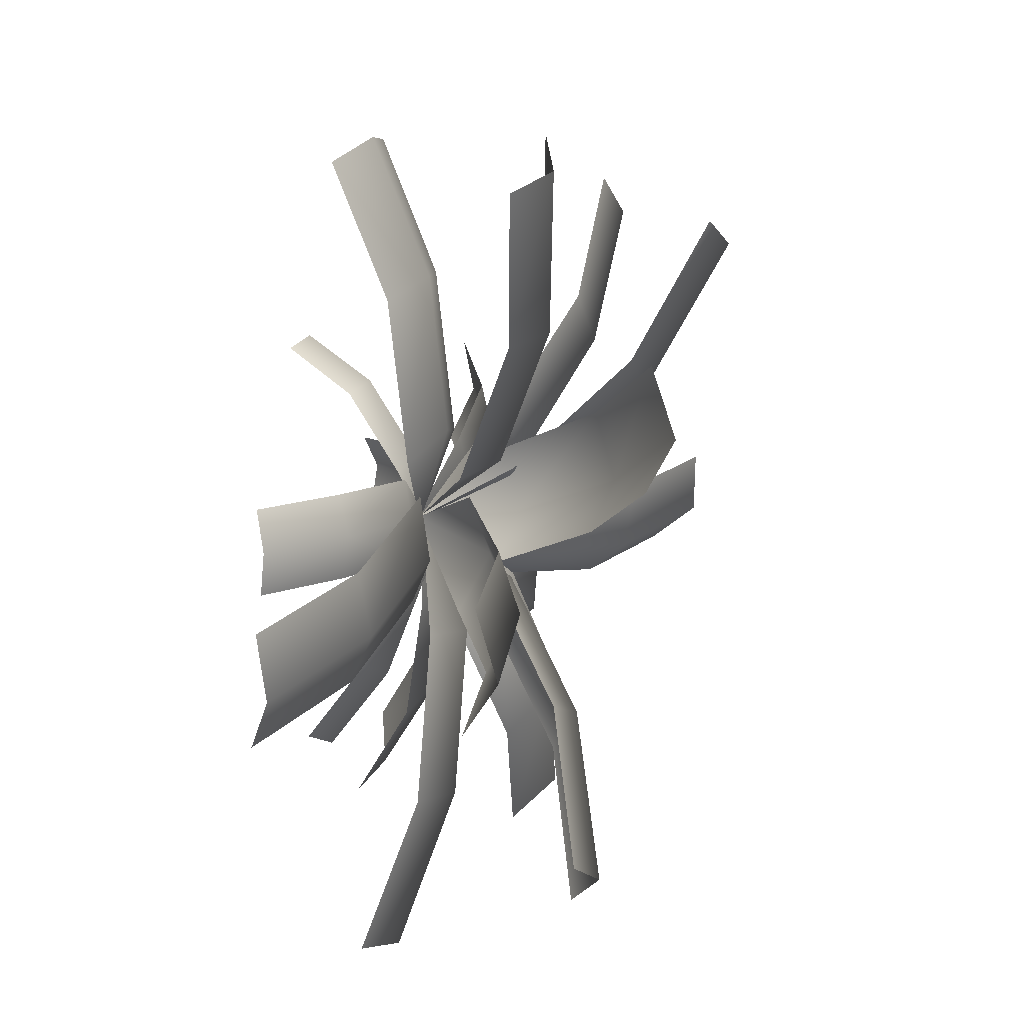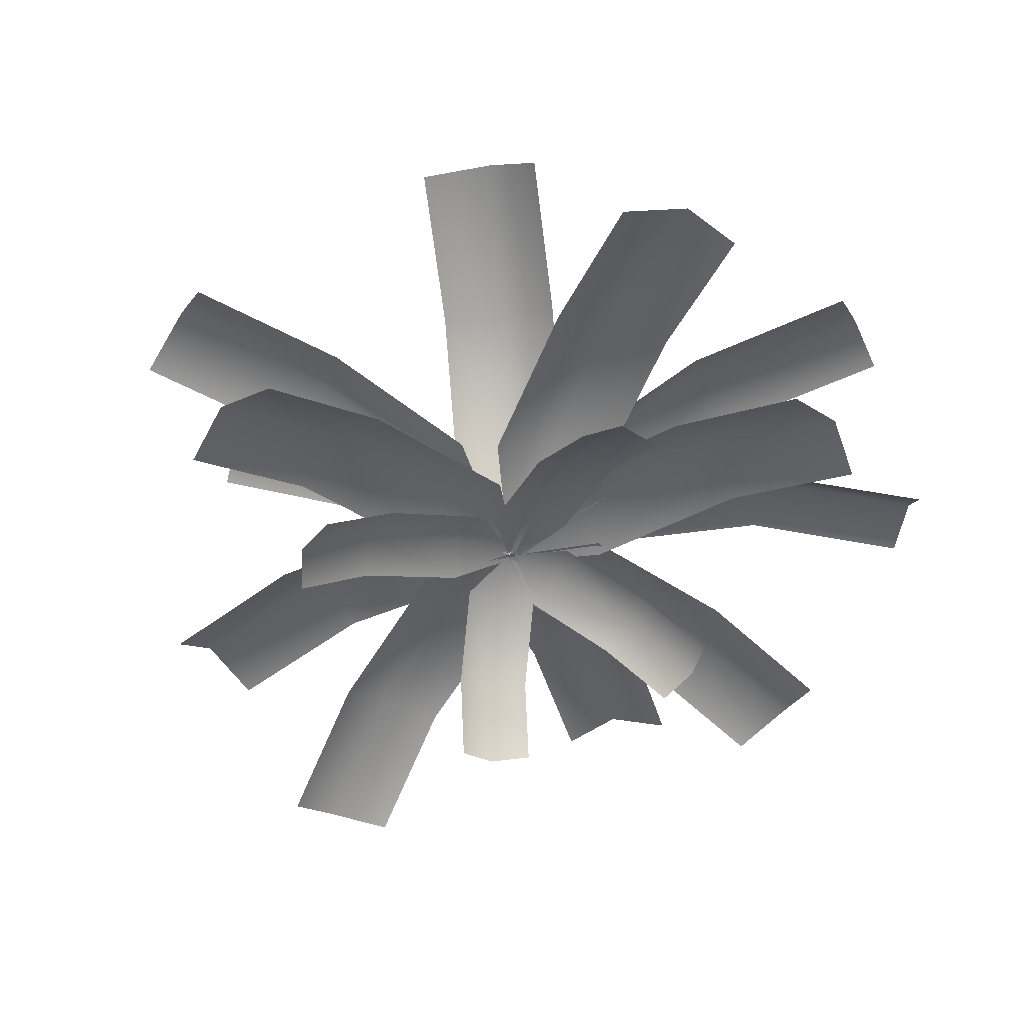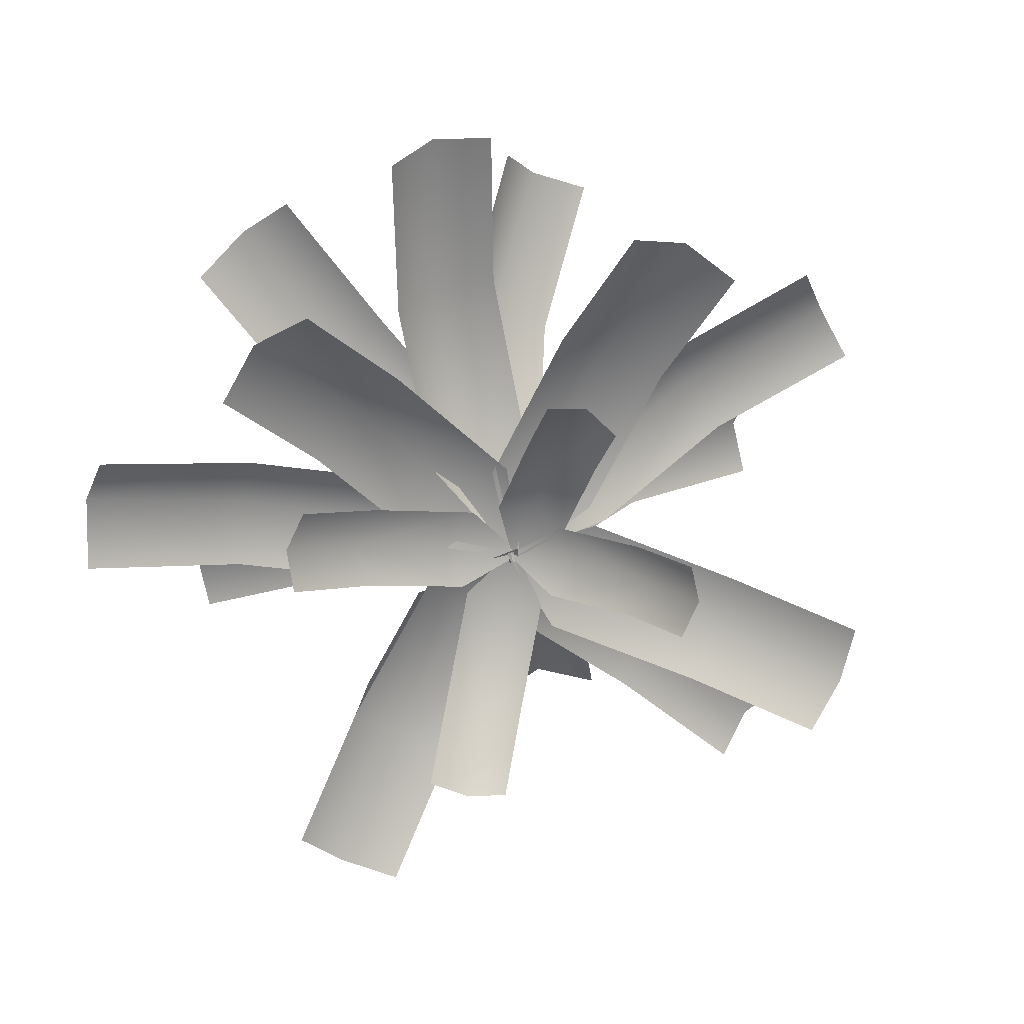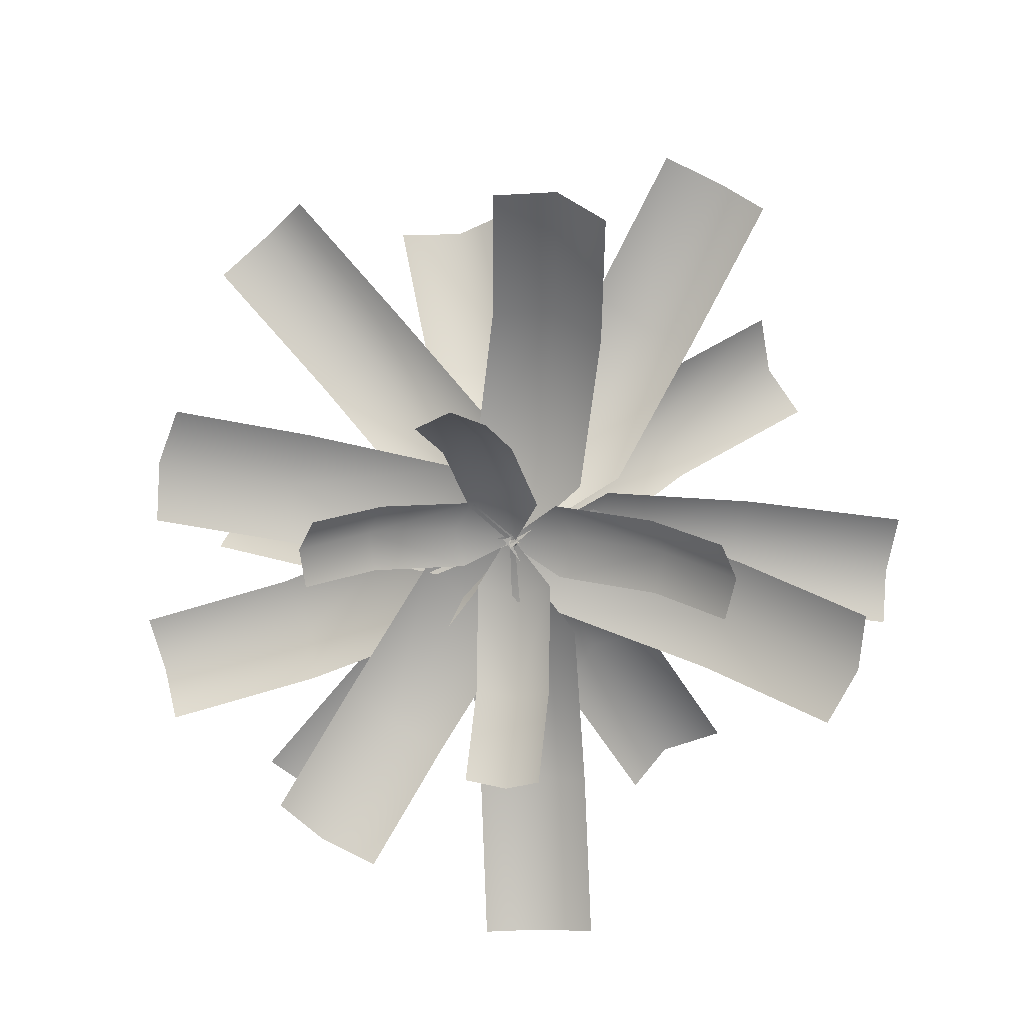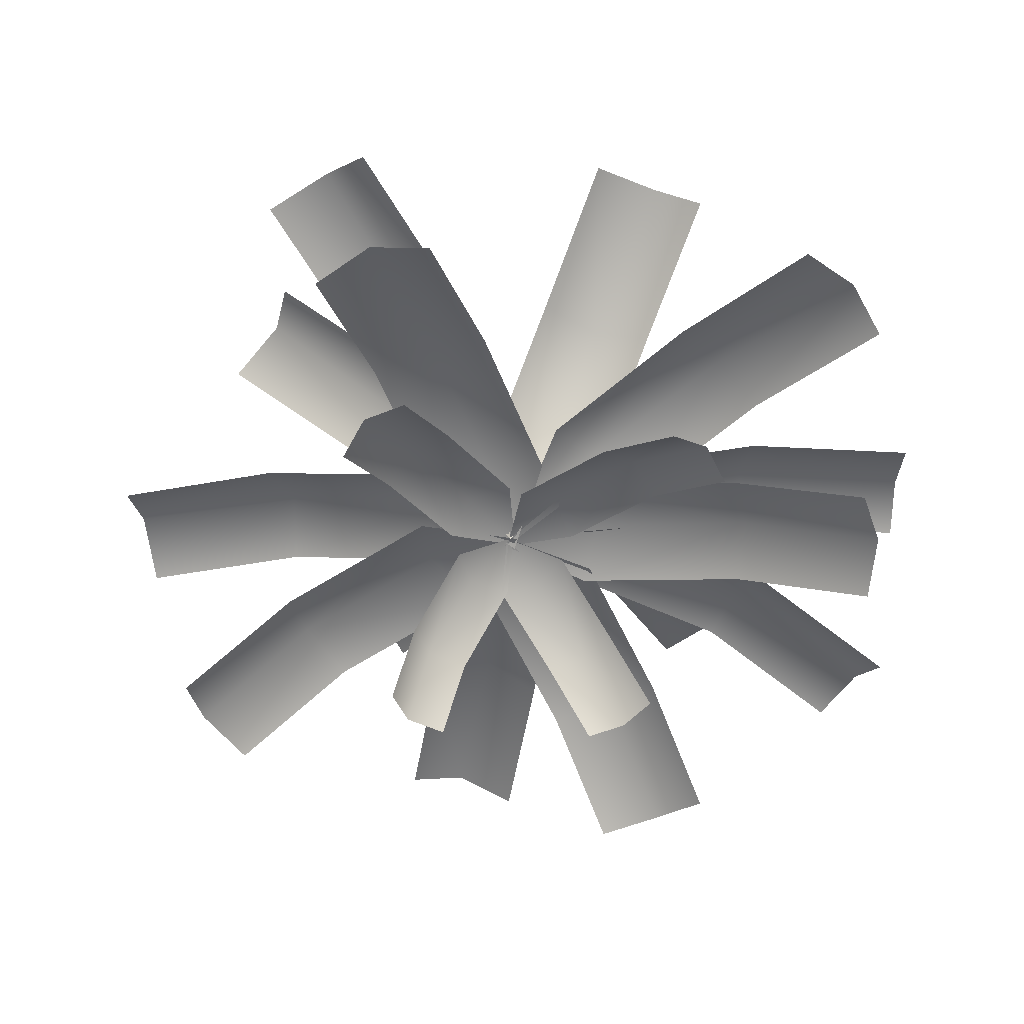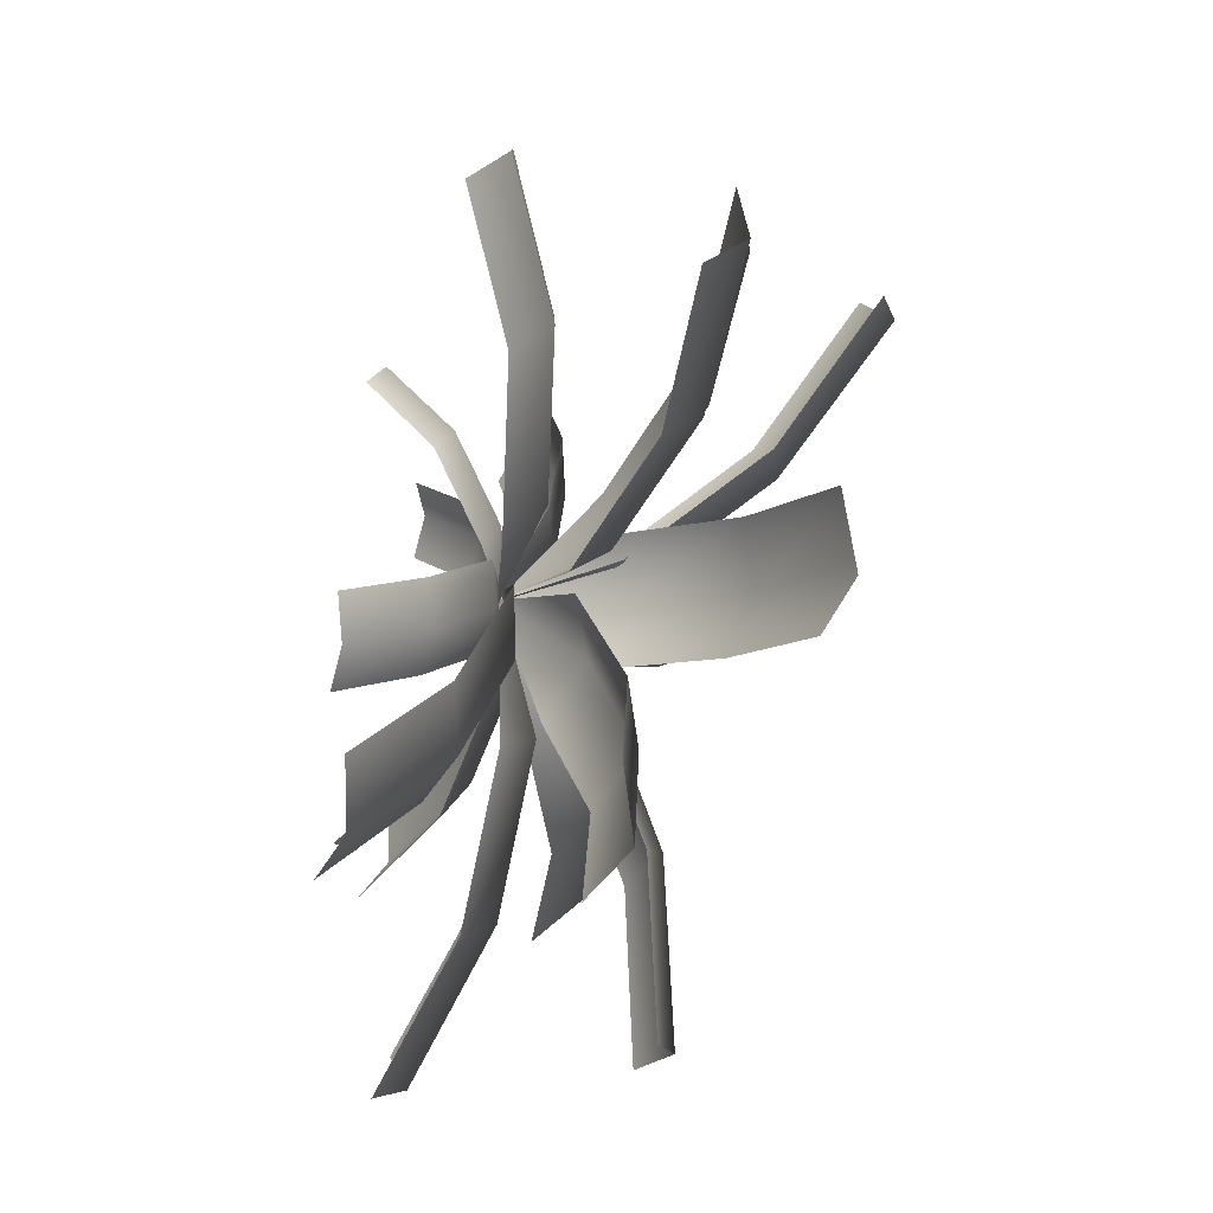
<metadata>
{"format":"obj","ext":"obj","renderer":"f3d","projection":"perspective","resolution":1024,"background":"white","views":[{"elev":-43.2,"azim":93.1,"up":"+Z"},{"elev":-59.8,"azim":-151.4,"up":"+Y"},{"elev":-60.0,"azim":-51.5,"up":"+Y"},{"elev":-69.4,"azim":53.9,"up":"+Y"},{"elev":-70.8,"azim":-179.2,"up":"+Y"},{"elev":-39.3,"azim":83.3,"up":"+Z"}]}
</metadata>
<code>
v -2.216 10.67 2.59
v -2.732 10.33 2.23
v -1.618 10.97 1.088
v -2.145 10.62 0.7634
v -1.527 10.58 2.774
v -0.9391 10.87 1.303
v -0.1497 10.67 -0.3735
v -0.8647 10.79 -0.5133
v -0.3356 10.2 -1.406
v -1.357 10.42 -0.9101
v -0.375 10.23 -1.394
v 0.5789 11.2 -1.5
v 0.5638 11.11 -0.7967
v 0.8541 10.77 -2.037
v 2.356 11.82 -1.373
v 2.609 11.4 -1.872
v 4.304 11.95 -1.092
v 4.414 11.51 -1.562
v 4.178 11.87 -0.3163
v 2.344 11.75 -0.629
v -0.3751 10.25 -1.39
v -0.3524 11.39 -0.5556
v -0.9042 11.06 -0.2984
v 0.377 11.23 -0.5188
v -0.07506 12.28 1.111
v 0.612 12.11 1.142
v 0.348 12.7 2.985
v 0.9661 12.47 2.899
v -0.3077 12.33 3.17
v -0.6658 11.96 1.386
v -0.3831 10.26 -1.381
v -1.606 11 -1.16
v -1.849 10.43 -1.436
v -1.278 11.12 -0.4931
v -3.264 11.38 -0.261
v -2.941 11.47 0.369
v -4.785 11.33 0.9557
v -4.368 11.39 1.479
v -4.991 10.71 0.5629
v -3.536 10.79 -0.5615
v -0.389 10.23 -1.39
v -1.4 10.7 -2.28
v -0.9573 10.32 -2.711
v -1.864 10.49 -1.774
v -2.882 10.47 -3.479
v -3.307 10.27 -2.993
v -4.324 9.726 -4.57
v -4.612 9.545 -4.036
v -3.75 9.361 -5.011
v -2.42 10.09 -3.948
v -0.3872 10.2 -1.409
v -0.03802 11.05 -2.332
v 0.6048 10.86 -2.075
v -0.5016 10.67 -2.769
v 0.7675 11.42 -3.933
v 0.3326 11.04 -4.335
v 1.712 11.25 -5.634
v 1.254 10.87 -5.895
v 2.386 11.07 -5.25
v 1.451 11.24 -3.664
v -0.3968 10.25 -1.339
v -1.131 11.36 -1.293
v -1.641 10.93 -1.189
v -0.5713 11.53 -0.8142
v -2.145 12.56 -0.3416
v -1.612 12.71 0.1185
v -3.083 13.48 1.105
v -2.517 13.53 1.469
v -3.619 12.96 1.123
v -2.697 12.12 -0.2432
v -0.3867 10.2 -1.427
v -0.3047 11.47 -1.211
v -0.5867 11.29 -0.5994
v 0.3988 11.34 -1.449
v 0.4387 12.84 -0.3076
v 1.106 12.69 -0.5257
v 1.534 13.87 0.9076
v 2.103 13.63 0.6449
v 1.139 13.63 1.523
v 0.1301 12.67 0.3371
v -0.3951 10.19 -1.416
v -0.05733 11.39 -1.649
v 0.4731 11.2 -1.214
v -0.1613 11.12 -2.35
v 1.1 12.45 -2.37
v 1.007 12.18 -3.03
v 2.606 13.07 -3.301
v 2.442 12.74 -3.864
v 3.112 12.86 -2.748
v 1.658 12.28 -1.903
v -0.3953 10.19 -1.4
v -0.7922 11.24 -2.01
v -0.2104 10.99 -2.391
v -1.464 10.95 -1.999
v -1.48 11.94 -3.47
v -2.108 11.65 -3.46
v -2.219 12.13 -5.215
v -2.753 11.8 -5.106
v -1.518 11.87 -5.543
v -0.863 11.7 -3.873
v -0.3887 10.24 -1.369
v -1.423 11.1 -1.661
v -1.534 10.59 -2.145
v -1.53 11.1 -0.9295
v -3.259 11.57 -1.731
v -3.352 11.56 -1.038
v -5.224 11.57 -1.579
v -5.182 11.52 -0.9296
v -5.242 11.02 -2.148
v -3.381 11.05 -2.254
v 3.381 9.949 0.7821
v 2.919 10 1.33
v 2.127 10.49 -0.1258
v 1.69 10.52 0.447
v 3.509 9.541 0.2131
v 2.277 10.06 -0.6723
v 0.658 10.17 -1.582
v 0.5817 10.6 -0.9947
v -0.4768 10.21 -1.388
v 0.07457 10.63 -0.4614
v 1.086 8.911 -5.253
v 1.684 8.85 -4.868
v 0.5108 9.847 -3.952
v 1.123 9.752 -3.594
v 0.4203 8.669 -5.292
v -0.1423 9.572 -4.014
v -0.7839 10.12 -2.335
v -0.1017 10.37 -2.35
v -0.4432 10.23 -1.254
v 0.4824 10.3 -1.919
v -4.678 9.424 -1.605
v -4.451 9.127 -2.224
v -3.201 10.19 -1.566
v -3.005 9.858 -2.183
v -4.572 9.376 -0.9143
v -3.122 10.11 -0.8735
v -1.286 10.44 -0.749
v -1.448 10.51 -1.447
v -0.3029 10.23 -1.309
v -1.173 10.19 -2.059
v 0.8337 8.98 0.4044
v 0.4268 9.031 0.6001
v 0.5877 9.683 -0.1405
v 0.1806 9.711 0.06486
v 0.9952 8.798 0.02152
v 0.7478 9.48 -0.5153
v 0.2163 10.01 -1.269
v 0.08018 10.19 -0.8603
v -0.4314 10.25 -1.392
v -0.3499 10.24 -0.6877
v -1.727 9.511 0.7601
v -2.04 9.431 0.4413
v -1.266 10.07 0.1232
v -1.589 9.968 -0.1848
v -1.309 9.388 0.8428
v -0.8555 9.926 0.2148
v -0.2801 10.23 -0.6869
v -0.7163 10.36 -0.7377
v -0.3564 10.24 -1.388
v -1.014 10.27 -1.085
v -2.63 9.034 -2.888
v -2.243 8.815 -3.086
v -1.859 9.749 -2.489
v -1.488 9.507 -2.691
v -2.848 9.093 -2.45
v -2.09 9.786 -2.054
v -1.136 10.3 -1.38
v -0.9476 10.24 -1.846
v -0.3559 10.25 -1.283
v -0.5355 10.02 -2.019
v 1.2 8.757 -3.344
v 1.441 8.686 -2.939
v 0.7483 9.577 -2.731
v 0.996 9.479 -2.337
v 0.7458 8.682 -3.528
v 0.2991 9.477 -2.925
v -0.3944 10.1 -2.065
v 0.08629 10.18 -1.911
v -0.4514 10.25 -1.296
v 0.304 10.1 -1.479
g Palm_B(Clone)_33782_325
f 1 3 2
f 3 4 2
f 1 5 3
f 6 3 5
f 6 7 3
f 7 8 3
f 7 9 8
f 9 10 8
f 4 3 10
f 8 10 3
f 11 13 12
f 14 11 12
f 12 15 14
f 14 15 16
f 15 17 16
f 16 17 18
f 17 15 19
f 15 20 19
f 15 12 20
f 12 13 20
f 21 23 22
f 24 21 22
f 22 25 24
f 24 25 26
f 25 27 26
f 26 27 28
f 27 25 29
f 25 30 29
f 25 22 30
f 22 23 30
f 31 33 32
f 34 31 32
f 32 35 34
f 34 35 36
f 35 37 36
f 36 37 38
f 37 35 39
f 35 40 39
f 35 32 40
f 32 33 40
f 41 43 42
f 44 41 42
f 42 45 44
f 44 45 46
f 45 47 46
f 46 47 48
f 47 45 49
f 45 50 49
f 45 42 50
f 42 43 50
f 51 53 52
f 54 51 52
f 52 55 54
f 54 55 56
f 55 57 56
f 56 57 58
f 57 55 59
f 55 60 59
f 55 52 60
f 52 53 60
f 61 63 62
f 64 61 62
f 62 65 64
f 64 65 66
f 65 67 66
f 66 67 68
f 67 65 69
f 65 70 69
f 65 62 70
f 62 63 70
f 71 73 72
f 74 71 72
f 72 75 74
f 74 75 76
f 75 77 76
f 76 77 78
f 77 75 79
f 75 80 79
f 75 72 80
f 72 73 80
f 81 83 82
f 84 81 82
f 82 85 84
f 84 85 86
f 85 87 86
f 86 87 88
f 87 85 89
f 85 90 89
f 85 82 90
f 82 83 90
f 91 93 92
f 94 91 92
f 92 95 94
f 94 95 96
f 95 97 96
f 96 97 98
f 97 95 99
f 95 100 99
f 95 92 100
f 92 93 100
f 101 103 102
f 104 101 102
f 102 105 104
f 104 105 106
f 105 107 106
f 106 107 108
f 107 105 109
f 105 110 109
f 105 102 110
f 102 103 110
f 111 113 112
f 113 114 112
f 111 115 113
f 116 113 115
f 116 117 113
f 117 118 113
f 117 119 118
f 119 120 118
f 114 113 120
f 118 120 113
f 121 123 122
f 123 124 122
f 121 125 123
f 126 123 125
f 126 127 123
f 127 128 123
f 127 129 128
f 129 130 128
f 124 123 130
f 128 130 123
f 131 133 132
f 133 134 132
f 131 135 133
f 136 133 135
f 136 137 133
f 137 138 133
f 137 139 138
f 139 140 138
f 134 133 140
f 138 140 133
f 141 143 142
f 143 144 142
f 141 145 143
f 146 143 145
f 146 147 143
f 147 148 143
f 147 149 148
f 149 150 148
f 144 143 150
f 148 150 143
f 151 153 152
f 153 154 152
f 151 155 153
f 156 153 155
f 156 157 153
f 157 158 153
f 157 159 158
f 159 160 158
f 154 153 160
f 158 160 153
f 161 163 162
f 163 164 162
f 161 165 163
f 166 163 165
f 166 167 163
f 167 168 163
f 167 169 168
f 169 170 168
f 164 163 170
f 168 170 163
f 171 173 172
f 173 174 172
f 171 175 173
f 176 173 175
f 176 177 173
f 177 178 173
f 177 179 178
f 179 180 178
f 174 173 180
f 178 180 173

</code>
